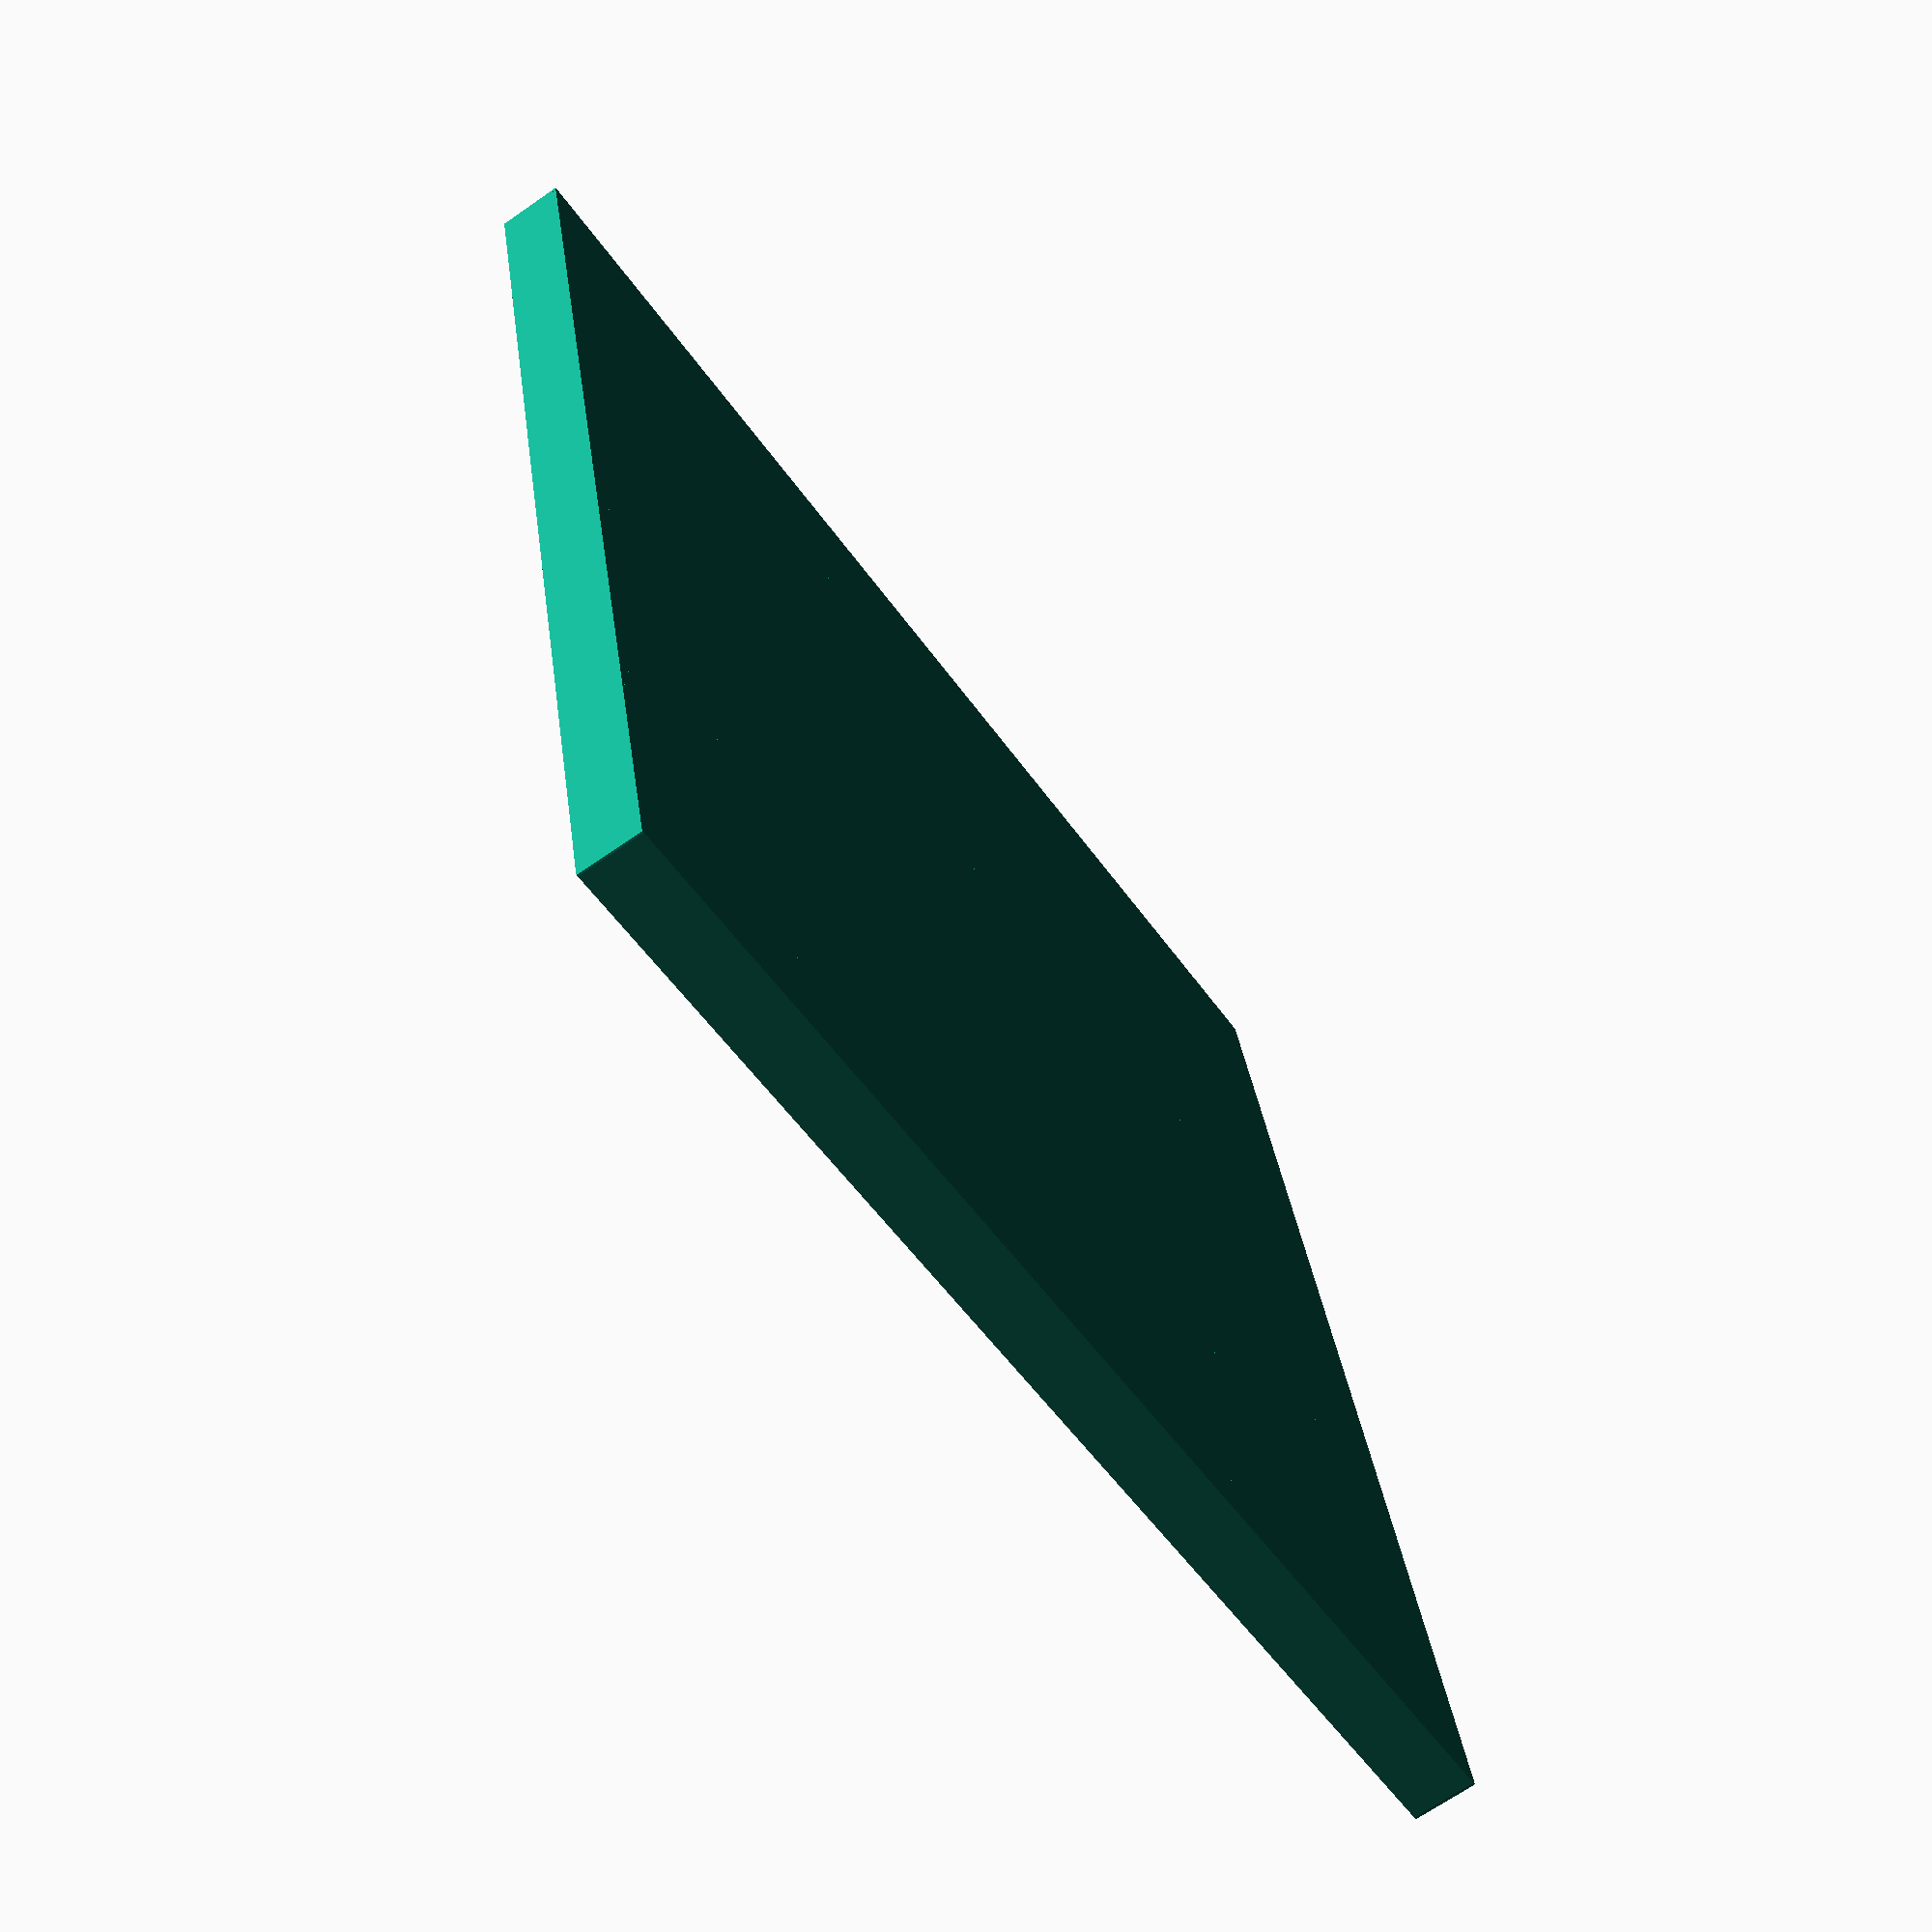
<openscad>
/* 

Computer vision marker plate:

*/
$fs=0.1;
dimensions=[300,300];

wall=0.8;
floor=0.8;

perimeter=15;
interior=10;
sub=5;

module marker_outside_2D() {
	fillet=10;
	offset(r=-fillet) offset(r=+fillet)
	square(dimensions);
}

module marker_walls_2D() {
	difference() {
		marker_outside_2D();
		offset(r=-wall) marker_outside_2D();
	}
}

module isogrid_2D(spacing=25,rounding=1,thickness=wall,phase=0) {
	intersection() {
		marker_outside_2D();
		difference() {
			// Crossing lines
			offset(r=-rounding) offset(r=+rounding)
			union() {
				for (angle=[0,+60,+120])
				{
					translate([0,0])
					rotate([0,0,angle])
					for (slice=[phase*spacing:spacing:2*dimensions[1]])
					{
						translate([0,slice])
							square([4*dimensions[0],thickness],center=true);
						translate([0,-slice])
							square([4*dimensions[0],thickness],center=true);
					}
				}
			}
			
			// Holes at each intersection
			dx=spacing*2/sqrt(3);
			diameter=sqrt(3)*rounding+thickness;
			if (rounding>0) 
			union()
			for (rows=[0:2:dimensions[1]/spacing])
			for (evenodd=[0,1])
			for (x=[dx*(1-evenodd):dx:dimensions[0]])
				translate([x+evenodd*dx/2,(rows+evenodd)*spacing])
					circle(d=diameter);
		}
	}
}

module isogrid(height=15,spacing=25,rounding=1,thickness=wall,phase=0) {
	linear_extrude(height=height,convexity=4)
	offset(r=-rounding) offset(r=+rounding) // blend wall joints
	union() {
			marker_walls_2D();
			isogrid_2D(spacing,rounding,thickness,phase);
	
	}
}


module marker_3D() {
	union() {
		// floor
		linear_extrude(height=floor) marker_outside_2D();
		
		// walls
		linear_extrude(height=perimeter,convexity=4) 
			marker_walls_2D();
		
		// Reinforcing ribs:
		sz=dimensions[0]/4;
		isogrid(interior,sz,2,wall);
		
		linear_extrude(height=sub,convexity=4)
			isogrid_2D(sz,0,0.5*wall,0.5);
		
		if (0)
		linear_extrude(height=sub/2,convexity=4) 
		union() {
			isogrid_2D(sz,0,0.5*wall,0.75);
			isogrid_2D(sz,0,0.5*wall,0.25);
		}
	}
}

marker_3D();

</openscad>
<views>
elev=68.3 azim=12.5 roll=124.9 proj=p view=wireframe
</views>
